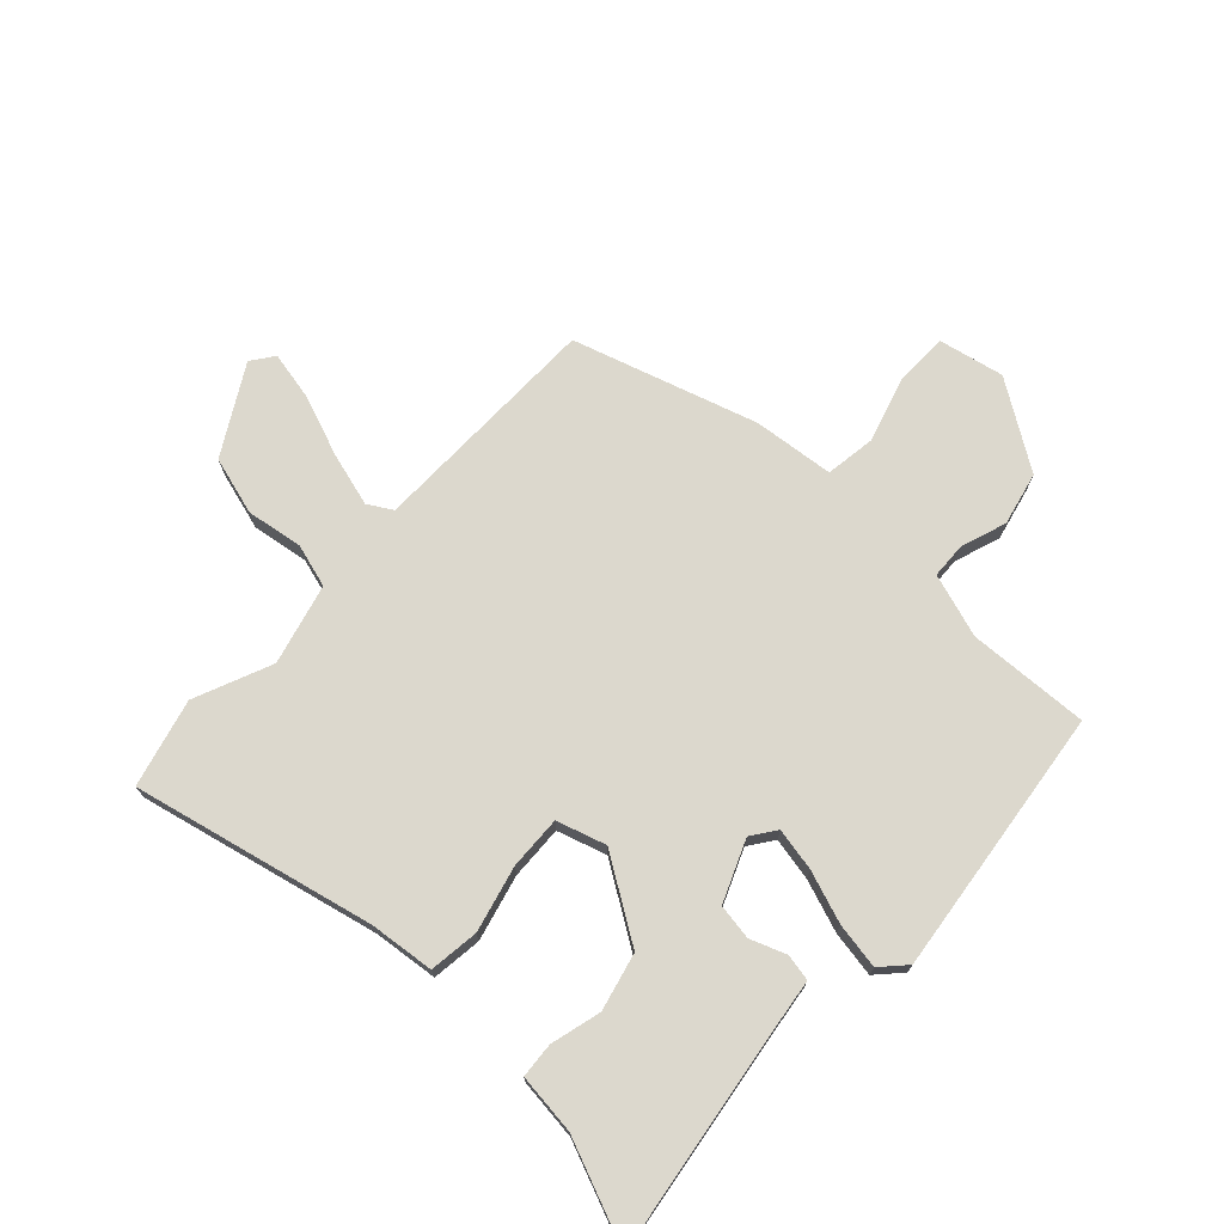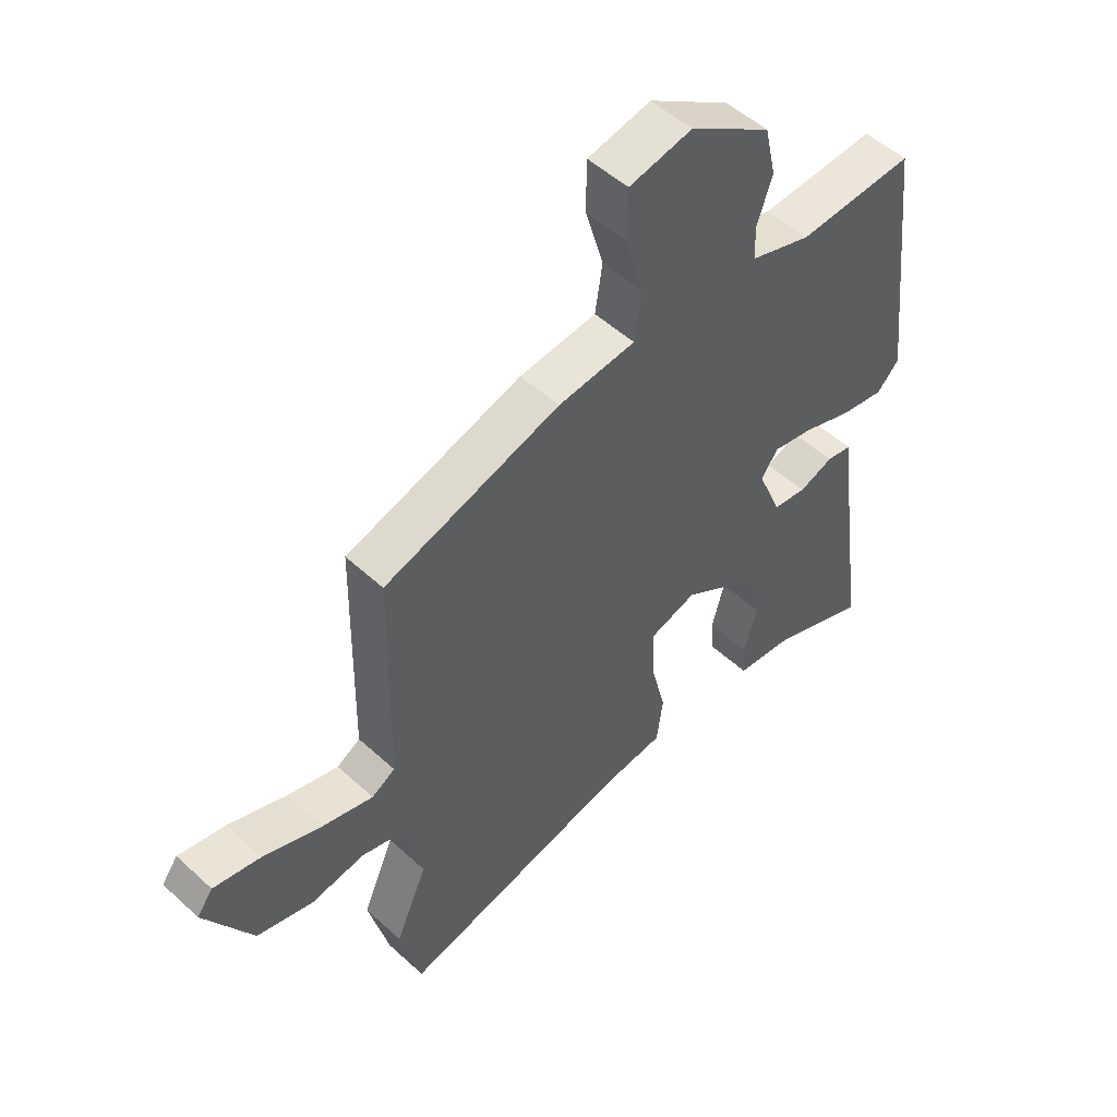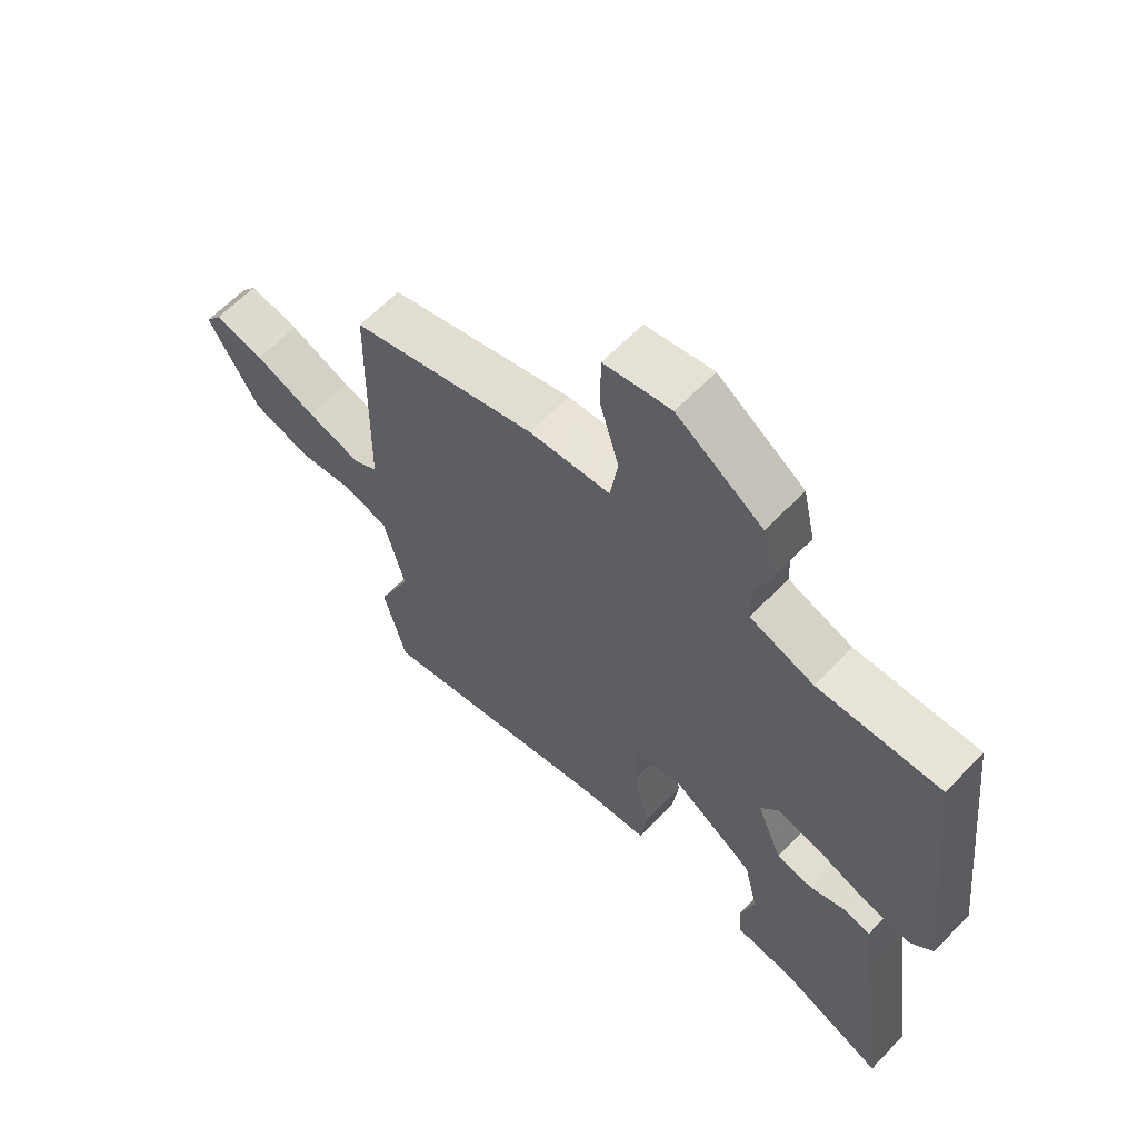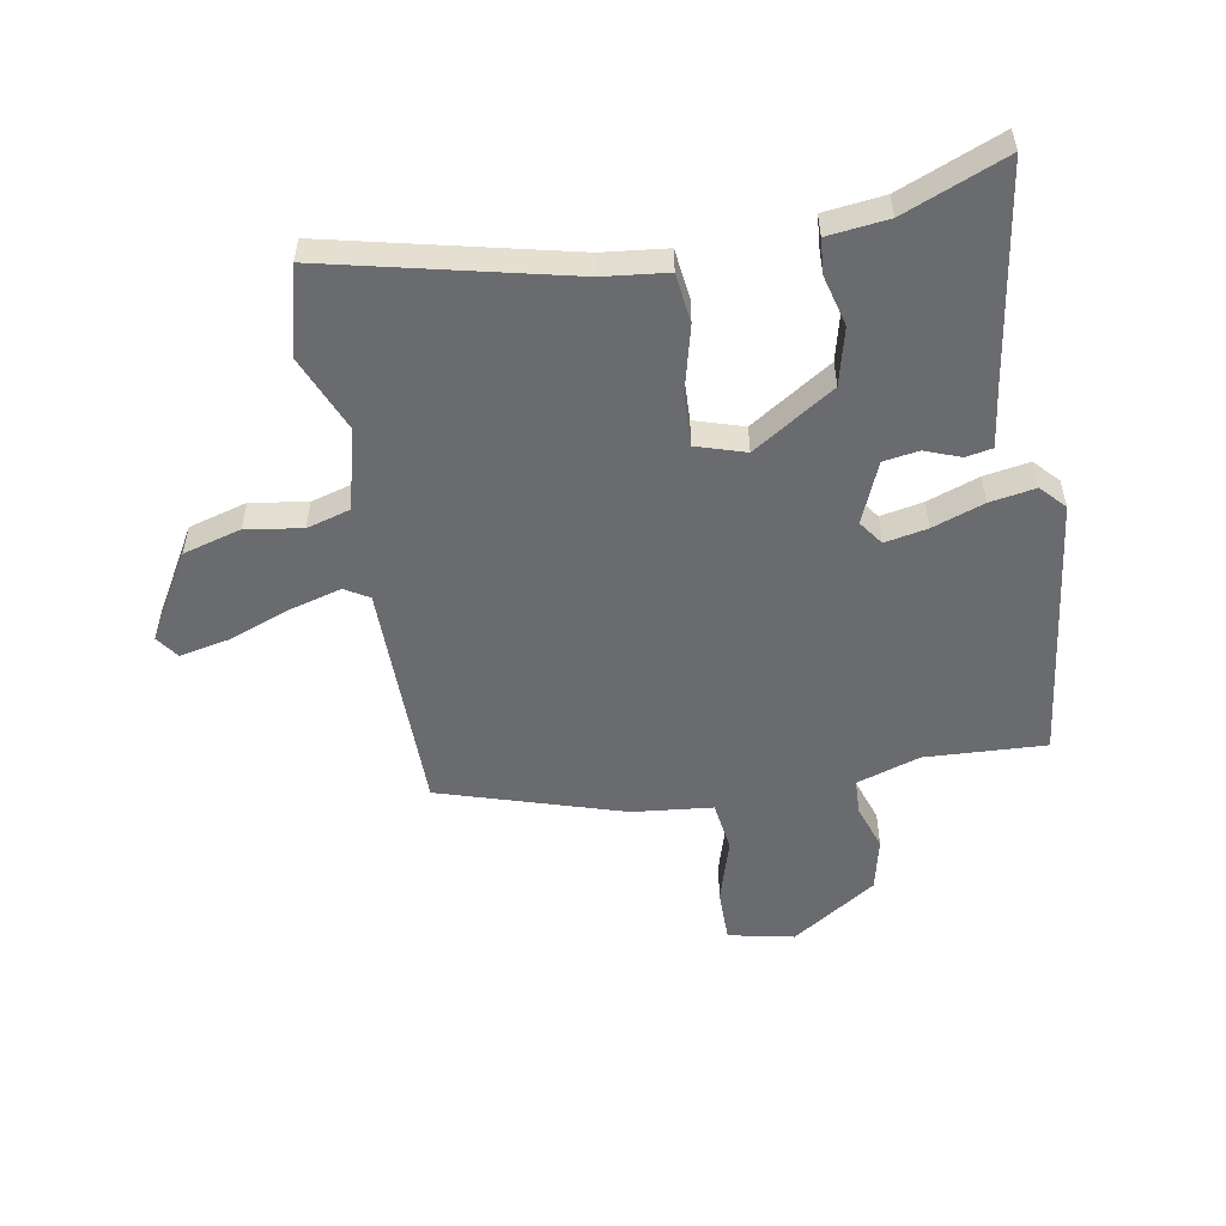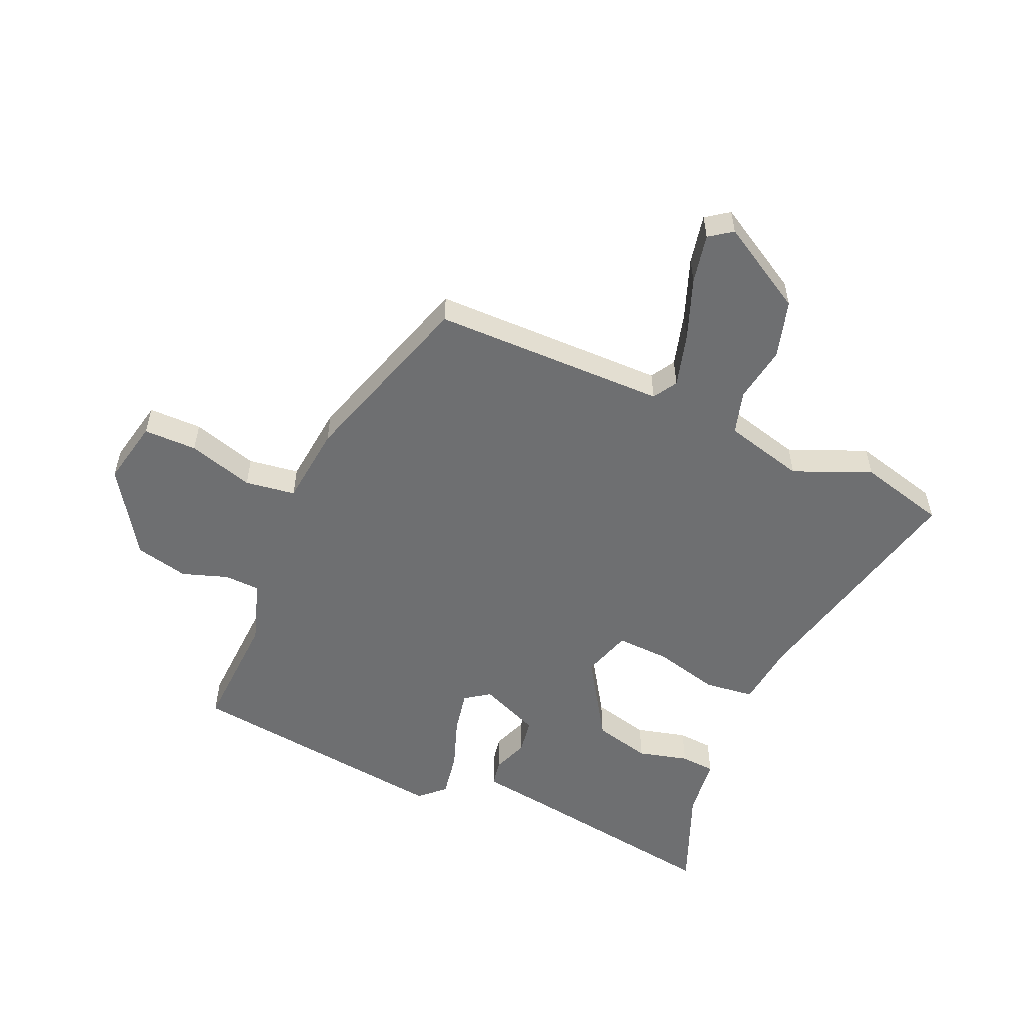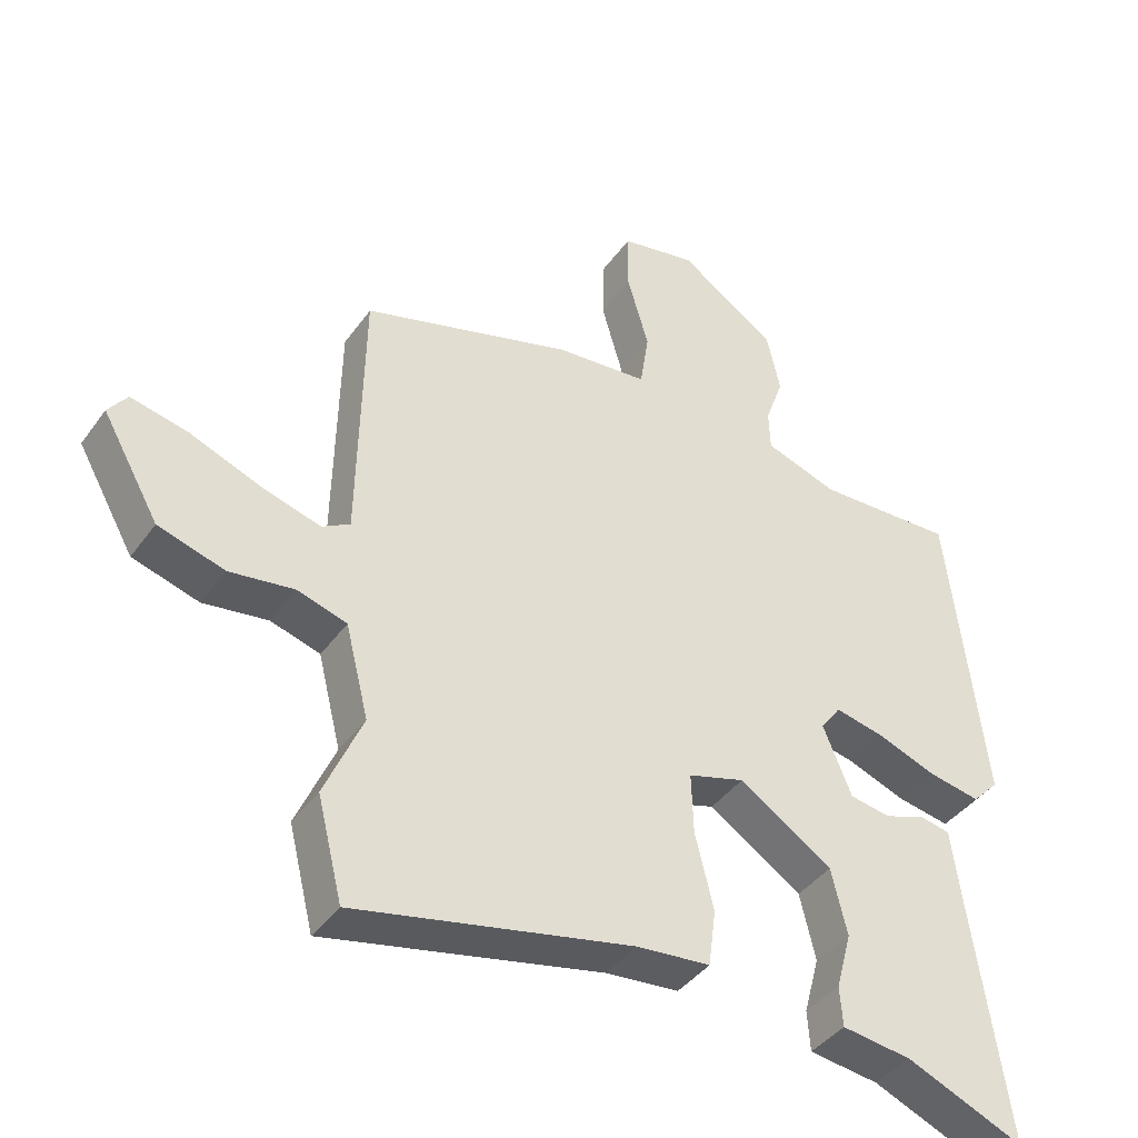
<metadata>
{"format":"obj","ext":"obj","renderer":"f3d","projection":"perspective","resolution":1024,"background":"white","views":[{"elev":72.4,"azim":-137.4,"up":"+Y"},{"elev":51.7,"azim":134.8,"up":"+Z"},{"elev":62.8,"azim":-136.2,"up":"+Z"},{"elev":-53.3,"azim":-170.6,"up":"+Y"},{"elev":-54.5,"azim":65.7,"up":"+Y"},{"elev":-41.0,"azim":147.6,"up":"+Z"}]}
</metadata>
<code>
v 0.52 0.07 -0.419
v 0.483 0.07 -0.567
v 0.077 0.07 -0.477
v -0.032 0.07 -0.466
v -0.043 0.07 -0.382
v -0.016 0.07 -0.271
v -0.013 0.07 -0.181
v -0.096 0.07 -0.156
v -0.233 0.07 -0.246
v -0.256 0.07 -0.343
v -0.233 0.07 -0.428
v -0.237 0.07 -0.487
v -0.339 0.07 -0.5
v -0.511 0.07 -0.572
v -0.459 0.07 -0.206
v -0.446 0.07 -0.106
v -0.401 0.07 -0.097
v -0.341 0.07 -0.119
v -0.281 0.07 -0.109
v -0.239 0.07 -0.006
v -0.269 0.07 0.035
v -0.341 0.07 0.02
v -0.428 0.07 -0.012
v -0.505 0.07 -0.026
v -0.544 0.07 0.015
v -0.492 0.07 0.468
v -0.288 0.07 0.46
v -0.181 0.07 0.496
v -0.179 0.07 0.556
v -0.206 0.07 0.633
v -0.186 0.07 0.723
v -0.043 0.07 0.819
v 0.068 0.07 0.797
v 0.069 0.07 0.707
v 0.037 0.07 0.596
v 0.05 0.07 0.511
v 0.186 0.07 0.498
v 0.496 0.07 0.405
v 0.503 0.07 0.01
v 0.544 0.07 -0.014
v 0.634 0.07 0.012
v 0.737 0.07 0.052
v 0.82 0.07 0.07
v 0.848 0.07 0.032
v 0.764 0.07 -0.116
v 0.666 0.07 -0.145
v 0.571 0.07 -0.131
v 0.498 0.07 -0.153
v 0.464 0.07 -0.289
v 0.52 0 -0.419
v 0.483 0 -0.567
v 0.077 0 -0.477
v -0.032 0 -0.466
v -0.043 0 -0.382
v -0.016 0 -0.271
v -0.013 0 -0.181
v -0.096 0 -0.156
v -0.233 0 -0.246
v -0.256 0 -0.343
v -0.233 0 -0.428
v -0.237 0 -0.487
v -0.339 0 -0.5
v -0.511 0 -0.572
v -0.459 0 -0.206
v -0.446 0 -0.106
v -0.401 0 -0.097
v -0.341 0 -0.119
v -0.281 0 -0.109
v -0.239 0 -0.006
v -0.269 0 0.035
v -0.341 0 0.02
v -0.428 0 -0.012
v -0.505 0 -0.026
v -0.544 0 0.015
v -0.492 0 0.468
v -0.288 0 0.46
v -0.181 0 0.496
v -0.179 0 0.556
v -0.206 0 0.633
v -0.186 0 0.723
v -0.043 0 0.819
v 0.068 0 0.797
v 0.069 0 0.707
v 0.037 0 0.596
v 0.05 0 0.511
v 0.186 0 0.498
v 0.496 0 0.405
v 0.503 0 0.01
v 0.544 0 -0.014
v 0.634 0 0.012
v 0.737 0 0.052
v 0.82 0 0.07
v 0.848 0 0.032
v 0.764 0 -0.116
v 0.666 0 -0.145
v 0.571 0 -0.131
v 0.498 0 -0.153
v 0.464 0 -0.289
f 44 45 46 47
f 44 47 48
f 41 42 43 44
f 40 41 44 48
f 39 40 48
f 36 37 38 39
f 36 39 48 49
f 32 33 34 35
f 32 35 36
f 29 30 31 32
f 28 29 32 36
f 27 28 36 49
f 22 23 24 25
f 21 22 25 26
f 20 21 26 27
f 15 16 17 18
f 13 14 15 18
f 13 18 19
f 10 11 12 13
f 9 10 13 19
f 8 9 19 20
f 3 4 5 6
f 3 6 7
f 2 3 7
f 1 2 7
f 49 1 7
f 20 27 49
f 7 8 20 49
f 96 95 94 93
f 97 96 93
f 93 92 91 90
f 97 93 90 89
f 97 89 88
f 88 87 86 85
f 98 97 88 85
f 84 83 82 81
f 85 84 81
f 81 80 79 78
f 85 81 78 77
f 98 85 77 76
f 74 73 72 71
f 75 74 71 70
f 76 75 70 69
f 67 66 65 64
f 67 64 63 62
f 68 67 62
f 62 61 60 59
f 68 62 59 58
f 69 68 58 57
f 55 54 53 52
f 56 55 52
f 56 52 51
f 56 51 50
f 56 50 98
f 98 76 69
f 98 69 57 56
f 1 50 51 2
f 2 51 52 3
f 3 52 53 4
f 4 53 54 5
f 5 54 55 6
f 6 55 56 7
f 7 56 57 8
f 8 57 58 9
f 9 58 59 10
f 10 59 60 11
f 11 60 61 12
f 12 61 62 13
f 13 62 63 14
f 14 63 64 15
f 15 64 65 16
f 16 65 66 17
f 17 66 67 18
f 18 67 68 19
f 19 68 69 20
f 20 69 70 21
f 21 70 71 22
f 22 71 72 23
f 23 72 73 24
f 24 73 74 25
f 25 74 75 26
f 26 75 76 27
f 27 76 77 28
f 28 77 78 29
f 29 78 79 30
f 30 79 80 31
f 31 80 81 32
f 32 81 82 33
f 33 82 83 34
f 34 83 84 35
f 35 84 85 36
f 36 85 86 37
f 37 86 87 38
f 38 87 88 39
f 39 88 89 40
f 40 89 90 41
f 41 90 91 42
f 42 91 92 43
f 43 92 93 44
f 44 93 94 45
f 45 94 95 46
f 46 95 96 47
f 47 96 97 48
f 48 97 98 49
f 49 98 50 1

</code>
